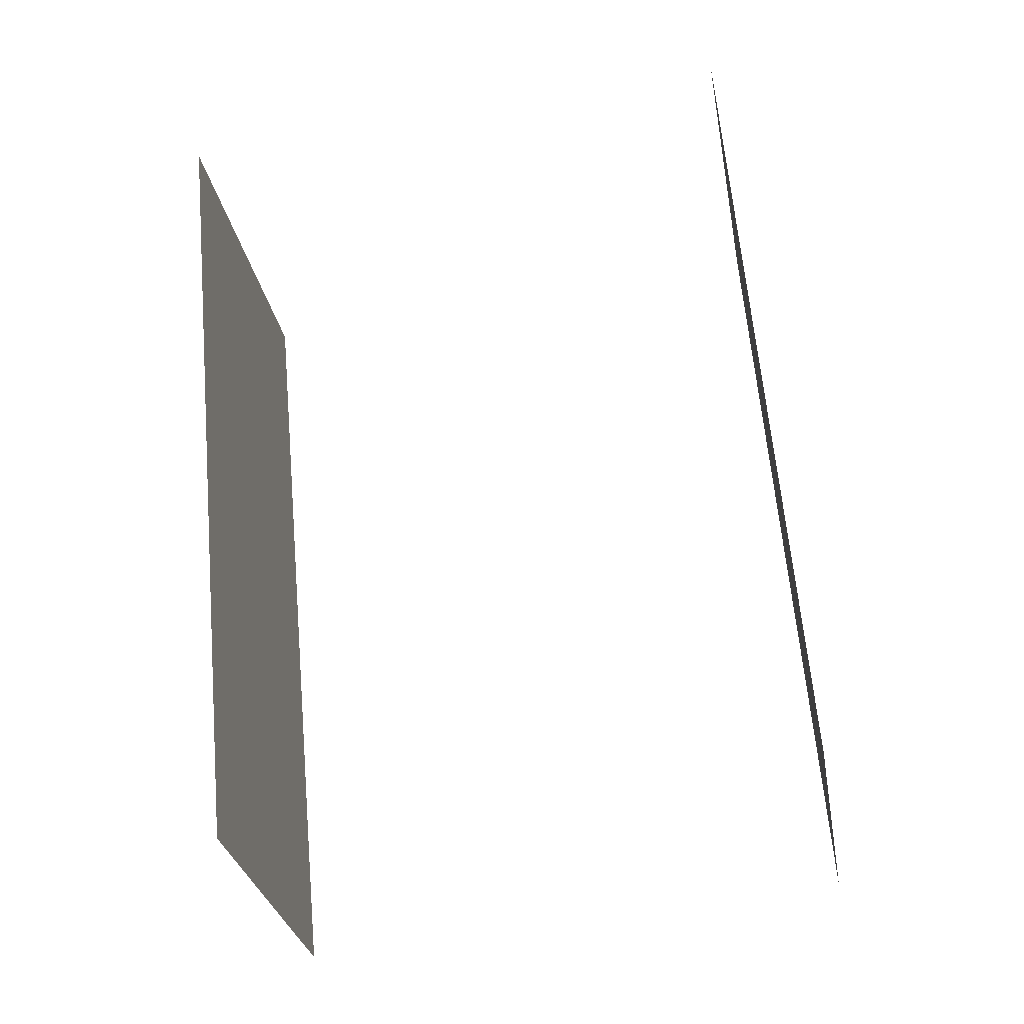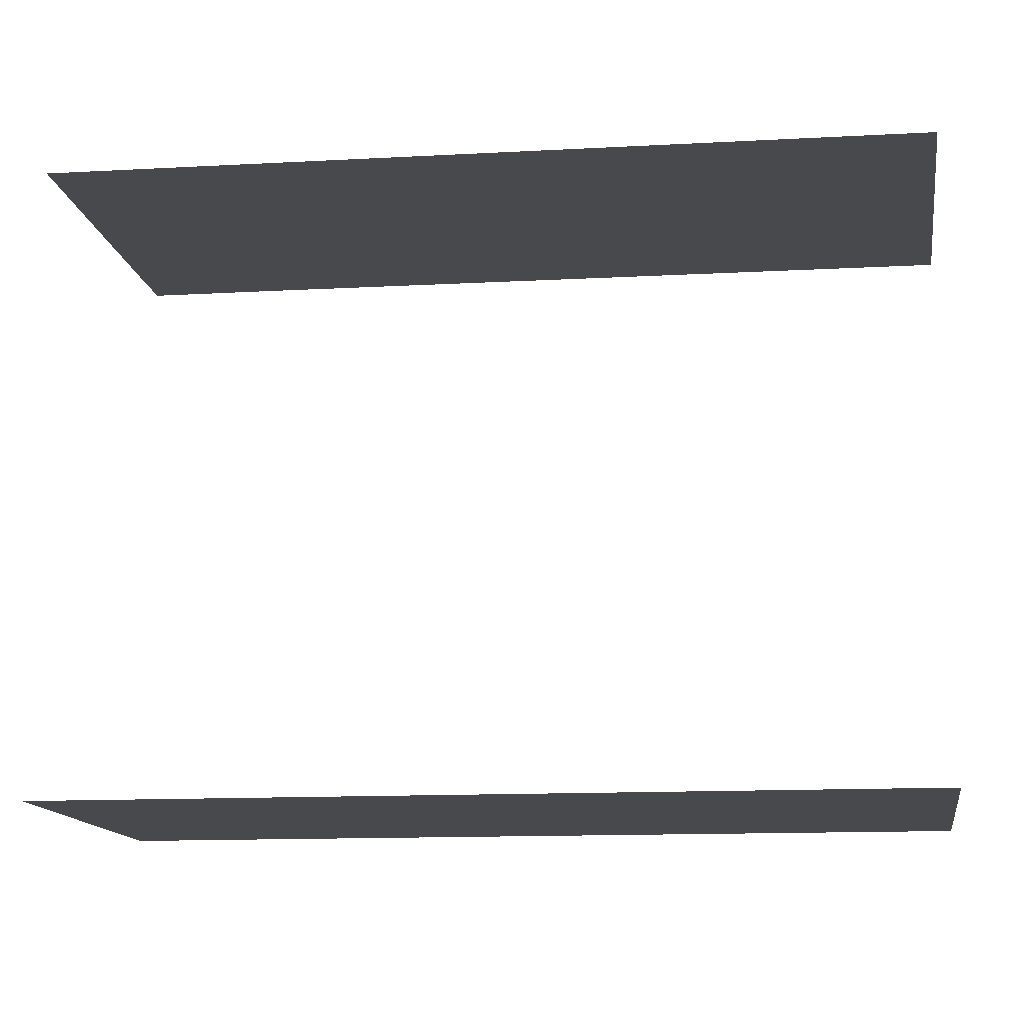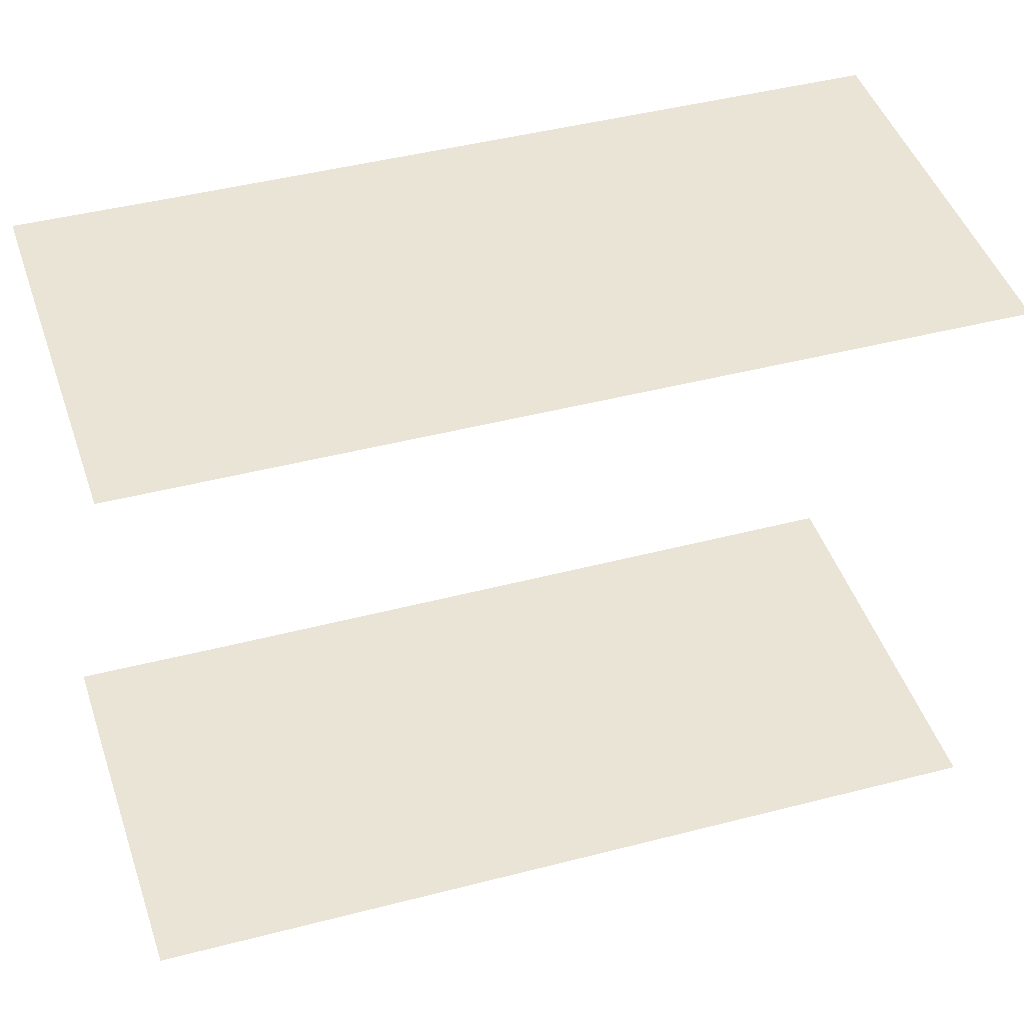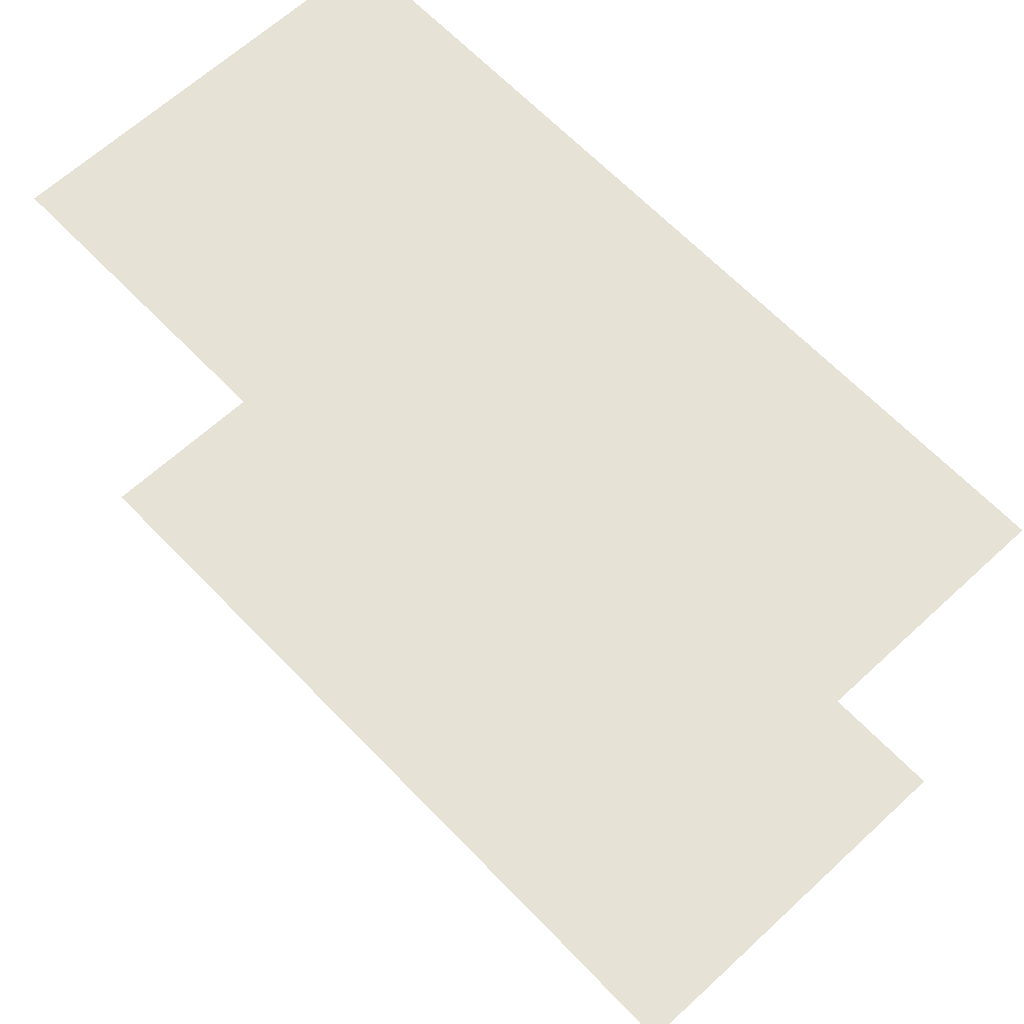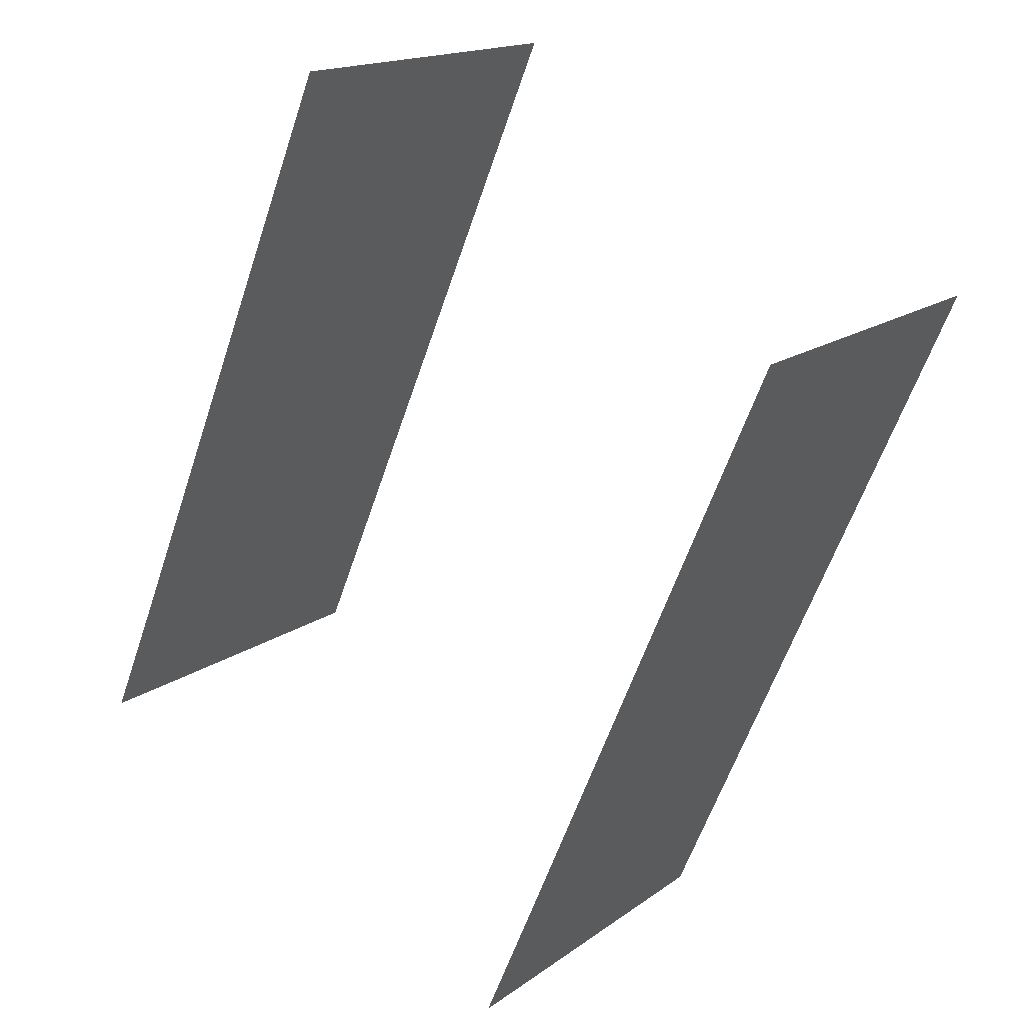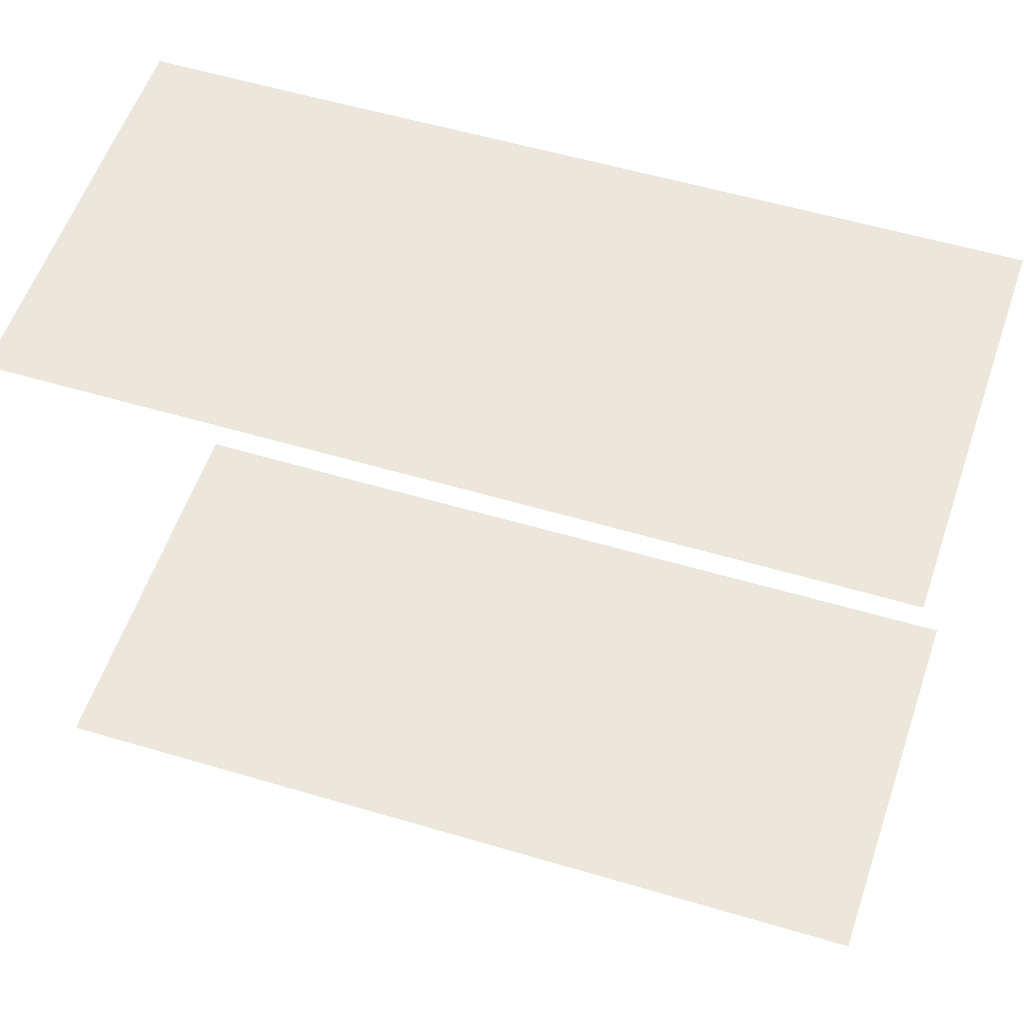
<metadata>
{"format":"obj","ext":"obj","renderer":"f3d","projection":"perspective","resolution":1024,"background":"white","views":[{"elev":-56.5,"azim":100.6,"up":"+Y"},{"elev":-12.3,"azim":69.4,"up":"+Z"},{"elev":42.4,"azim":44.3,"up":"+Z"},{"elev":63.3,"azim":-71.6,"up":"+Z"},{"elev":52.9,"azim":-48.3,"up":"+Y"},{"elev":53.4,"azim":79.6,"up":"+Z"}]}
</metadata>
<code>
o geometryt000010000010000110010110000110000110100000010110st78
v 1040 -119.1 189.3
v 1066 -103.4 189.3
v 1051 -131.2 189.3
v 1051 -98.17 189.3
v 1052 -96.14 189.3
v 1040 -125.4 189.3
v 1037 -124 189.3
v 1066 -103.4 211.8
v 1052 -96.14 211.8
v 1051 -98.17 211.8
v 1040 -119.1 211.8
v 1037 -124 211.8
v 1040 -125.4 211.8
v 1051 -131.2 211.8
f 1 2 3
f 4 2 1
f 5 2 4
f 1 3 6
f 7 1 6
f 8 9 10
f 11 8 10
f 12 13 11
f 13 14 11
f 11 14 8

</code>
